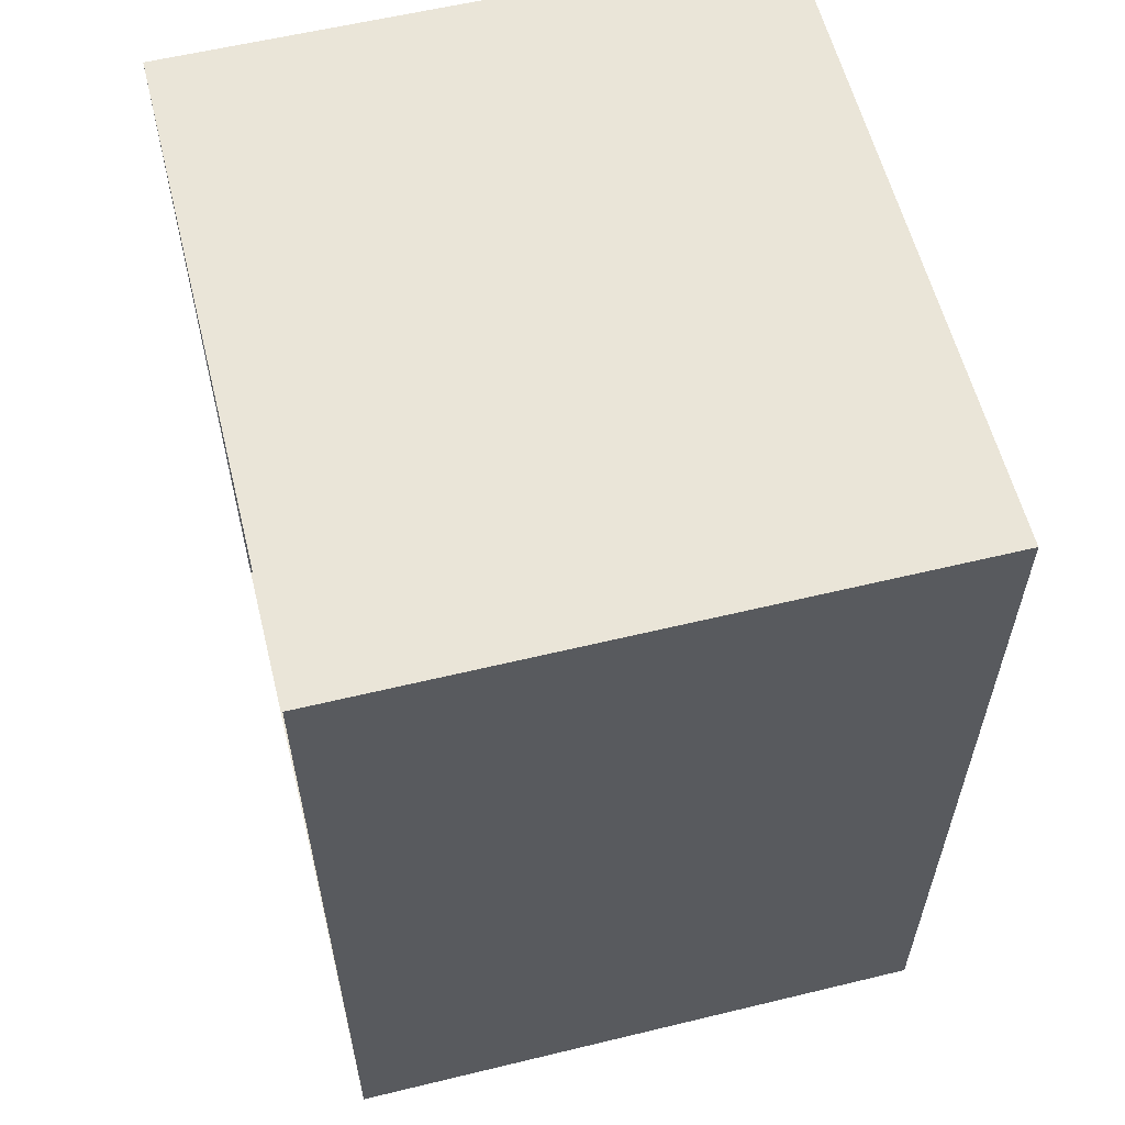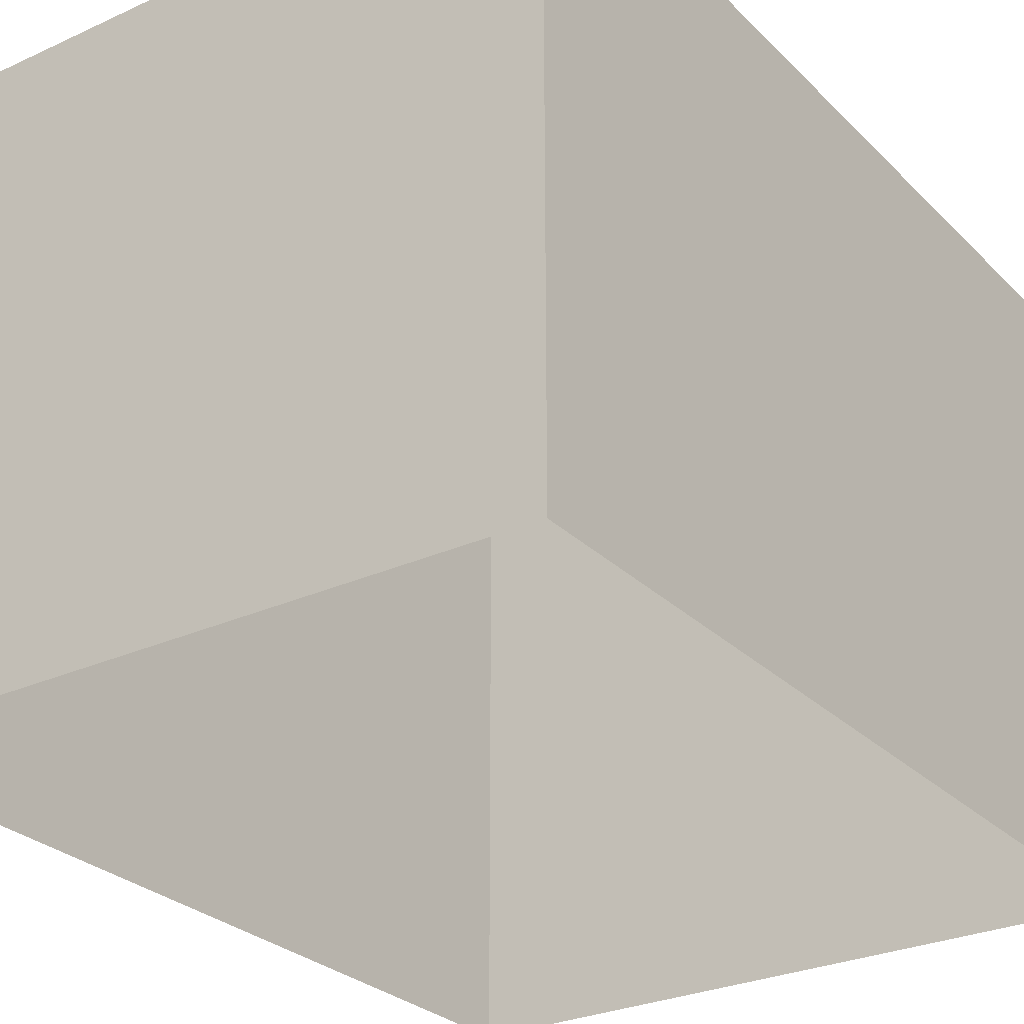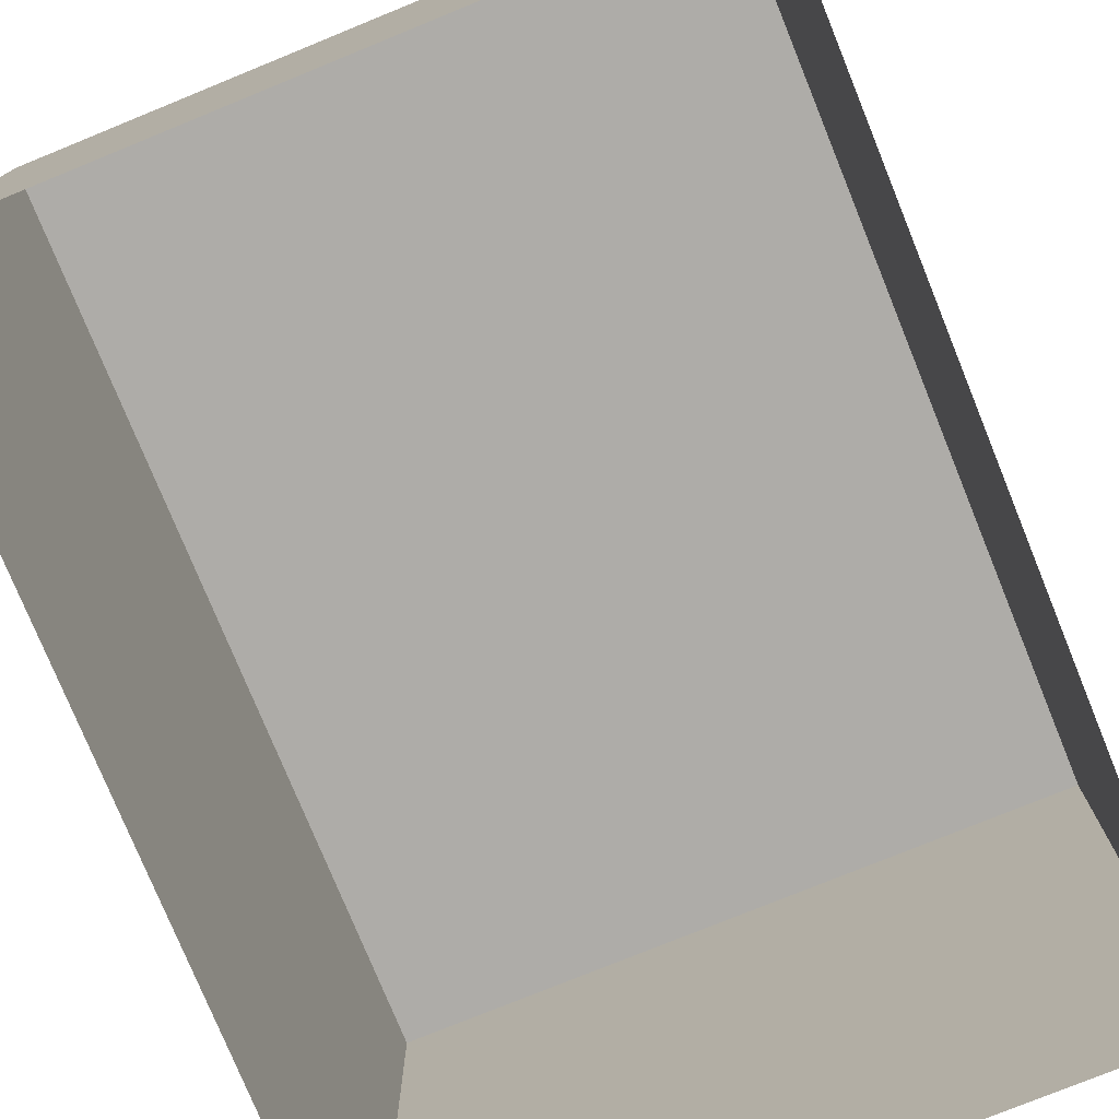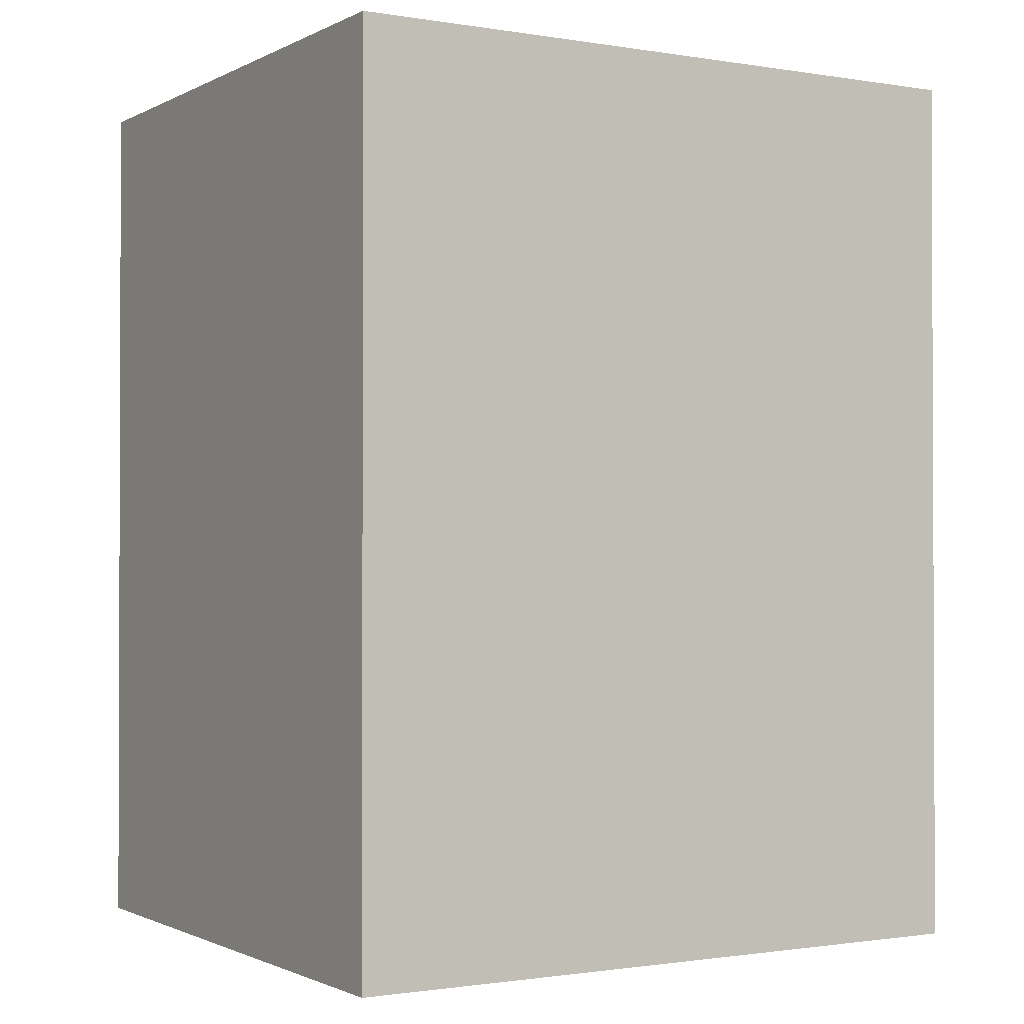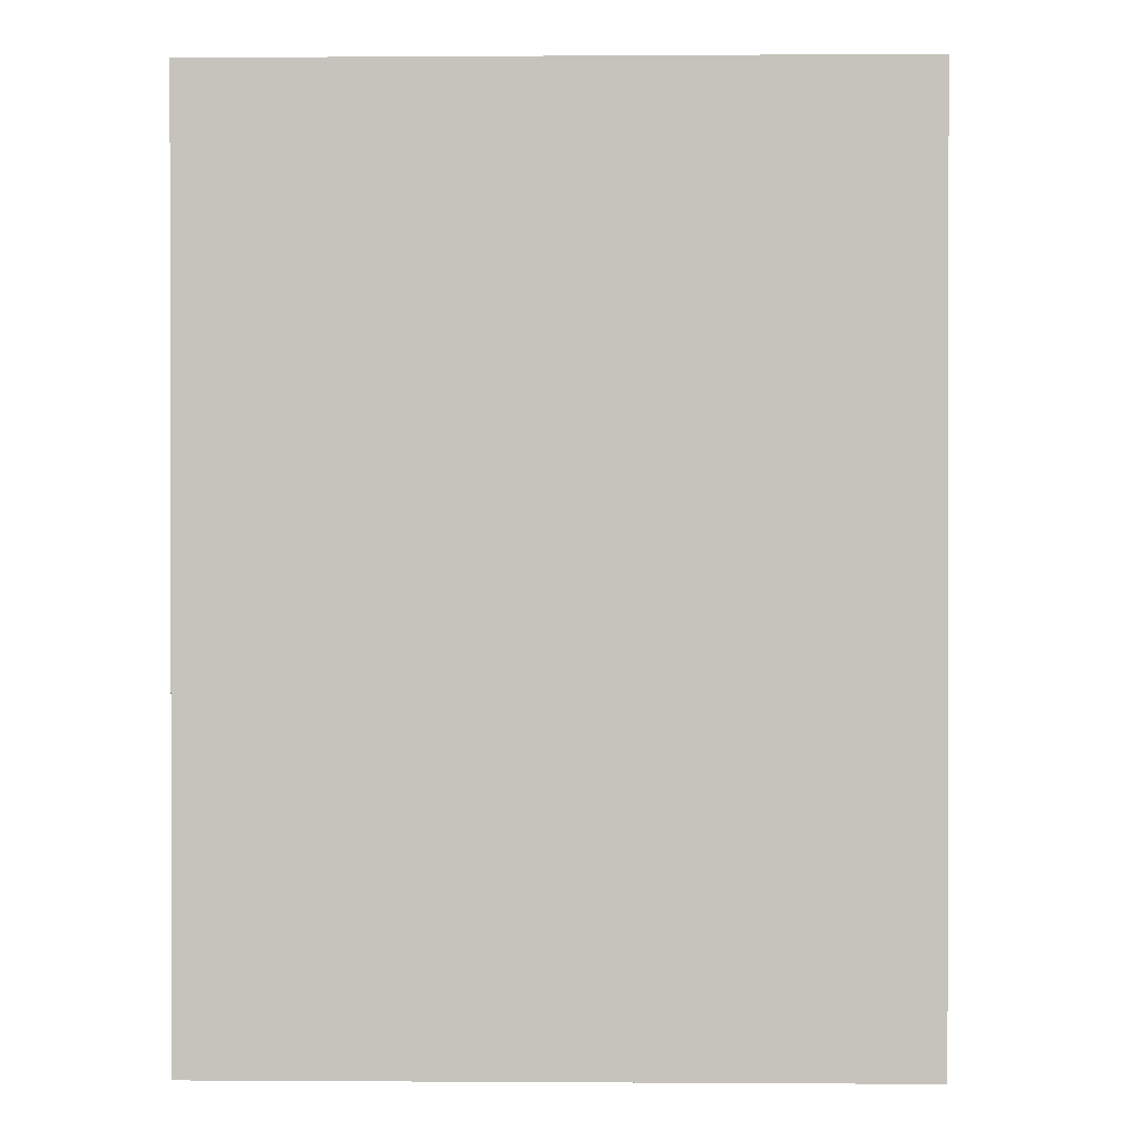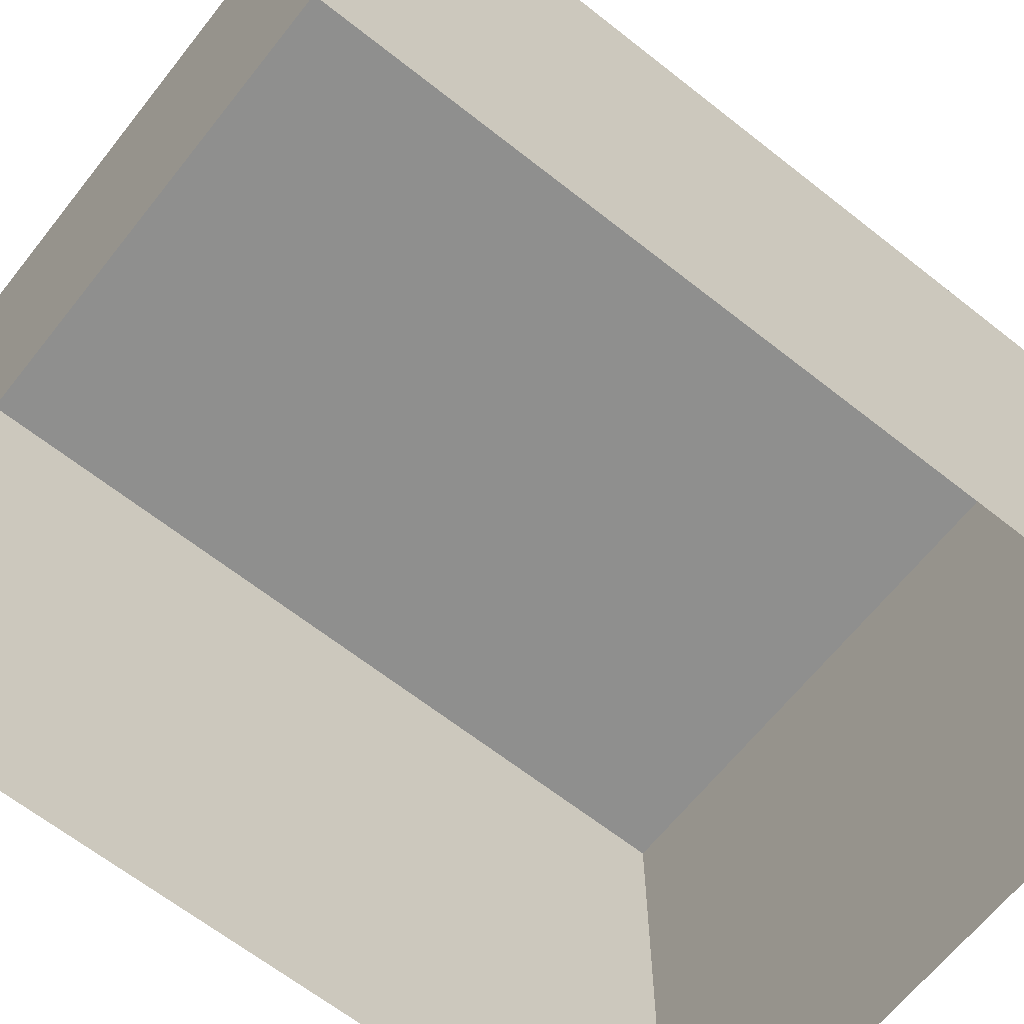
<metadata>
{"format":"obj","ext":"obj","renderer":"f3d","projection":"perspective","resolution":1024,"background":"white","views":[{"elev":58.9,"azim":76.0,"up":"+Z"},{"elev":-28.1,"azim":-145.2,"up":"+Y"},{"elev":-76.9,"azim":-157.8,"up":"+Y"},{"elev":-1.2,"azim":149.2,"up":"+Z"},{"elev":0.6,"azim":-178.6,"up":"+Z"},{"elev":-65.1,"azim":-128.4,"up":"+Y"}]}
</metadata>
<code>
o PsDresser_217_4
v 1.027 -0.327 0.271
v 0.53 0.1186 0.2712
v 1.027 0.1186 0.271
v 0.53 -0.327 0.2712
v 1.027 -0.327 0.143
v 1.027 0.1186 0.143
v 1.026 -0.327 0.009877
v 1.026 0.1186 0.009877
v 1.026 -0.327 -0.1233
v 1.026 0.1186 -0.1233
v 1.026 -0.327 -0.2564
v 1.026 0.1186 -0.2564
v 1.026 -0.327 -0.3844
v 1.026 0.1186 -0.3844
v 0.5298 -0.327 -0.2563
v 0.5297 0.1186 -0.3843
v 0.5298 0.1186 -0.2563
v 0.5297 -0.327 -0.3843
v 0.5298 -0.327 -0.1231
v 0.5298 0.1186 -0.1231
v 0.5299 -0.327 0.01005
v 0.5299 0.1186 0.01005
v 0.5299 -0.327 0.1432
v 0.5299 0.1186 0.1432
f 1 2 3
f 1 4 2
f 5 3 6
f 5 1 3
f 7 5 6
f 7 6 8
f 9 7 8
f 9 8 10
f 11 9 10
f 11 10 12
f 13 11 12
f 13 12 14
f 15 16 17
f 15 18 16
f 19 15 17
f 19 17 20
f 21 19 20
f 21 20 22
f 23 21 22
f 23 22 24
f 18 14 16
f 18 13 14
f 6 2 24
f 6 3 2
f 8 6 24
f 8 24 22
f 10 8 22
f 10 22 20
f 12 10 20
f 12 20 17
f 14 12 17
f 14 17 16
f 4 24 2
f 4 23 24

</code>
